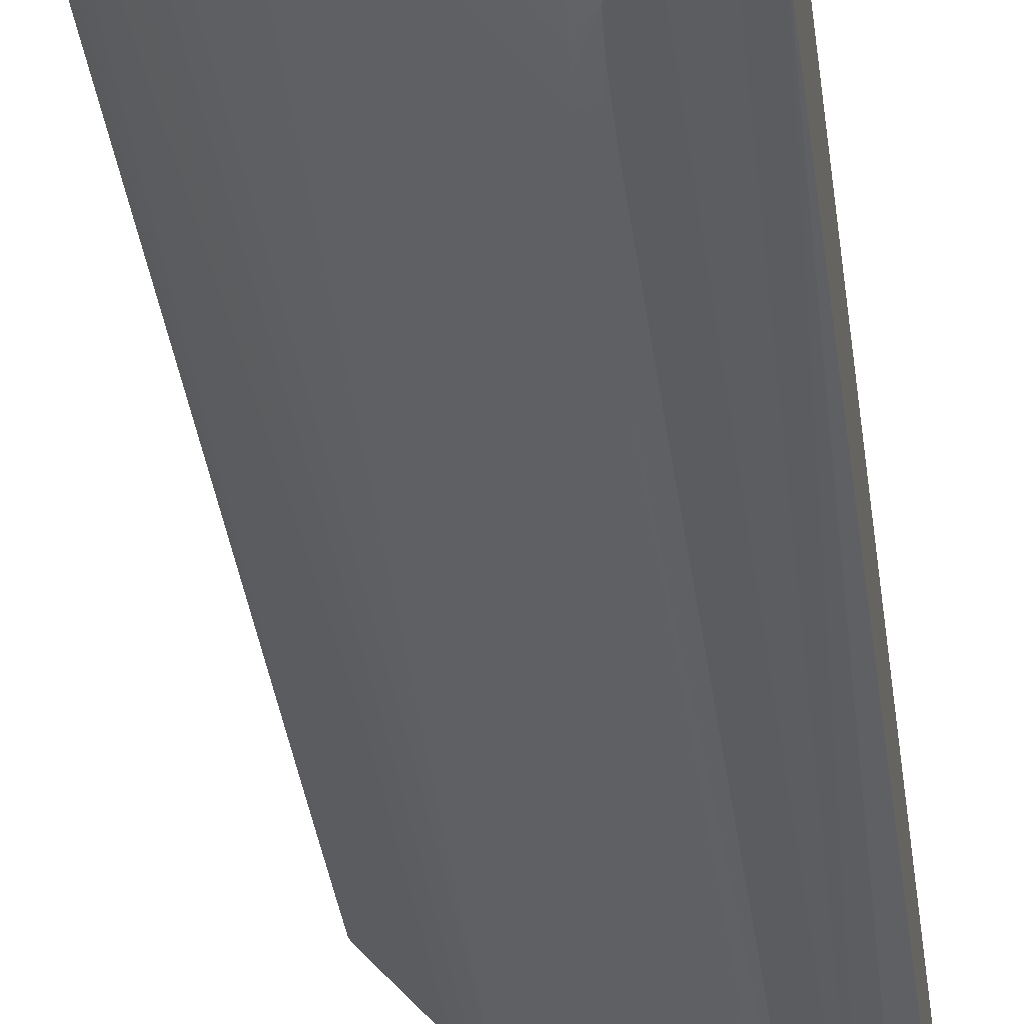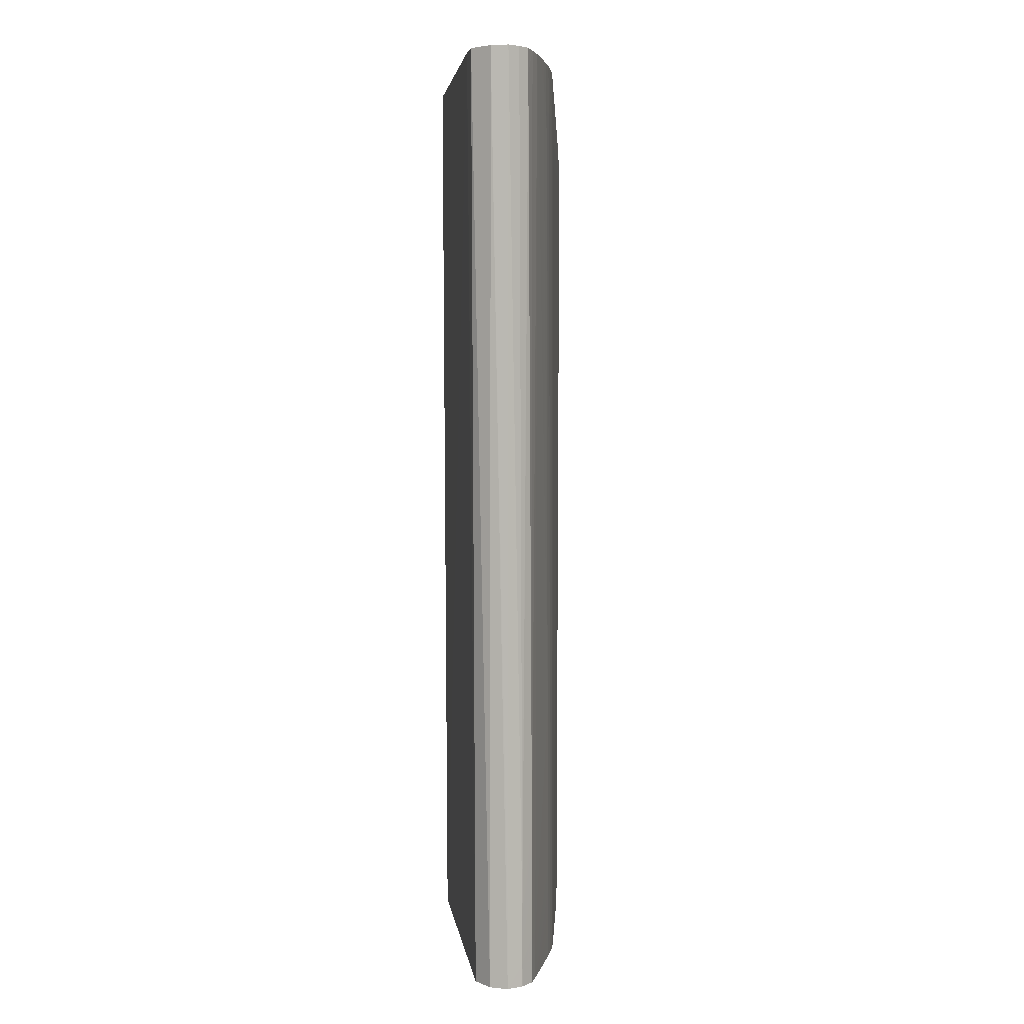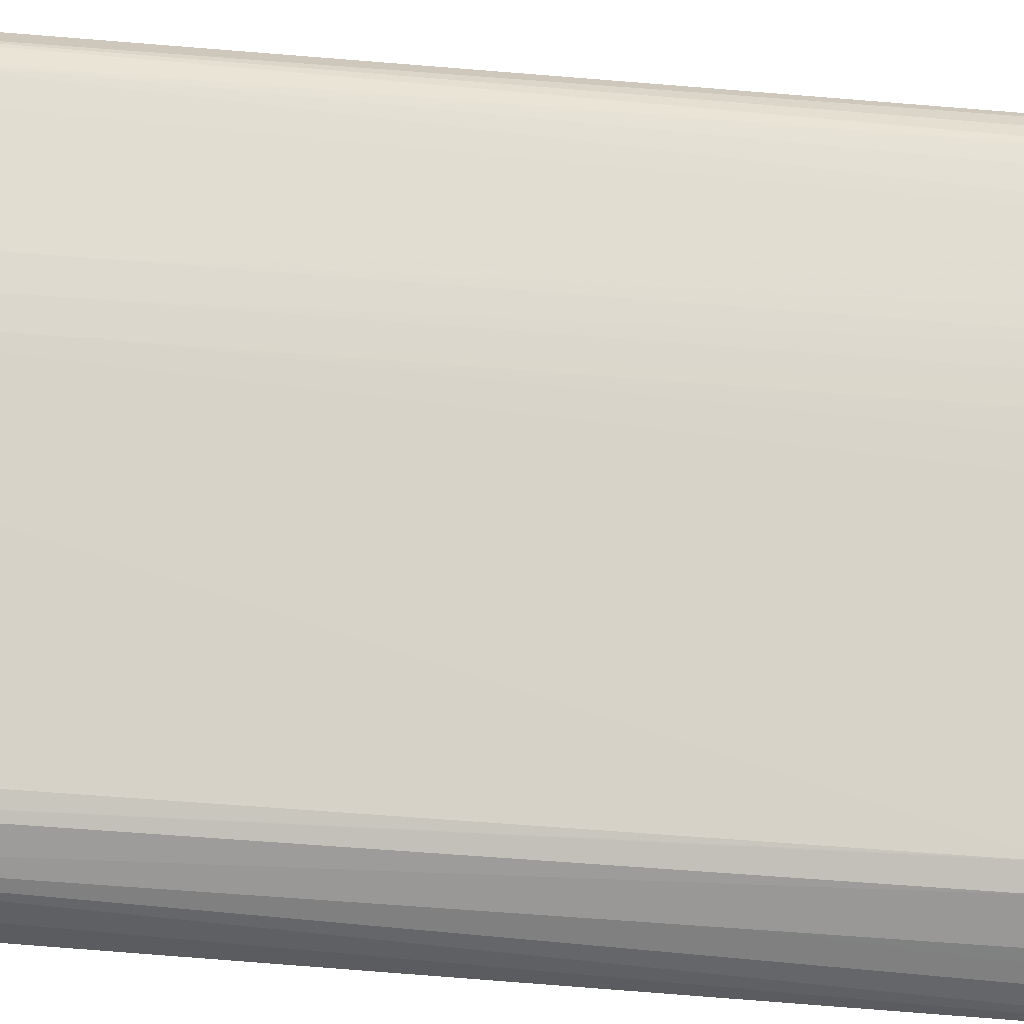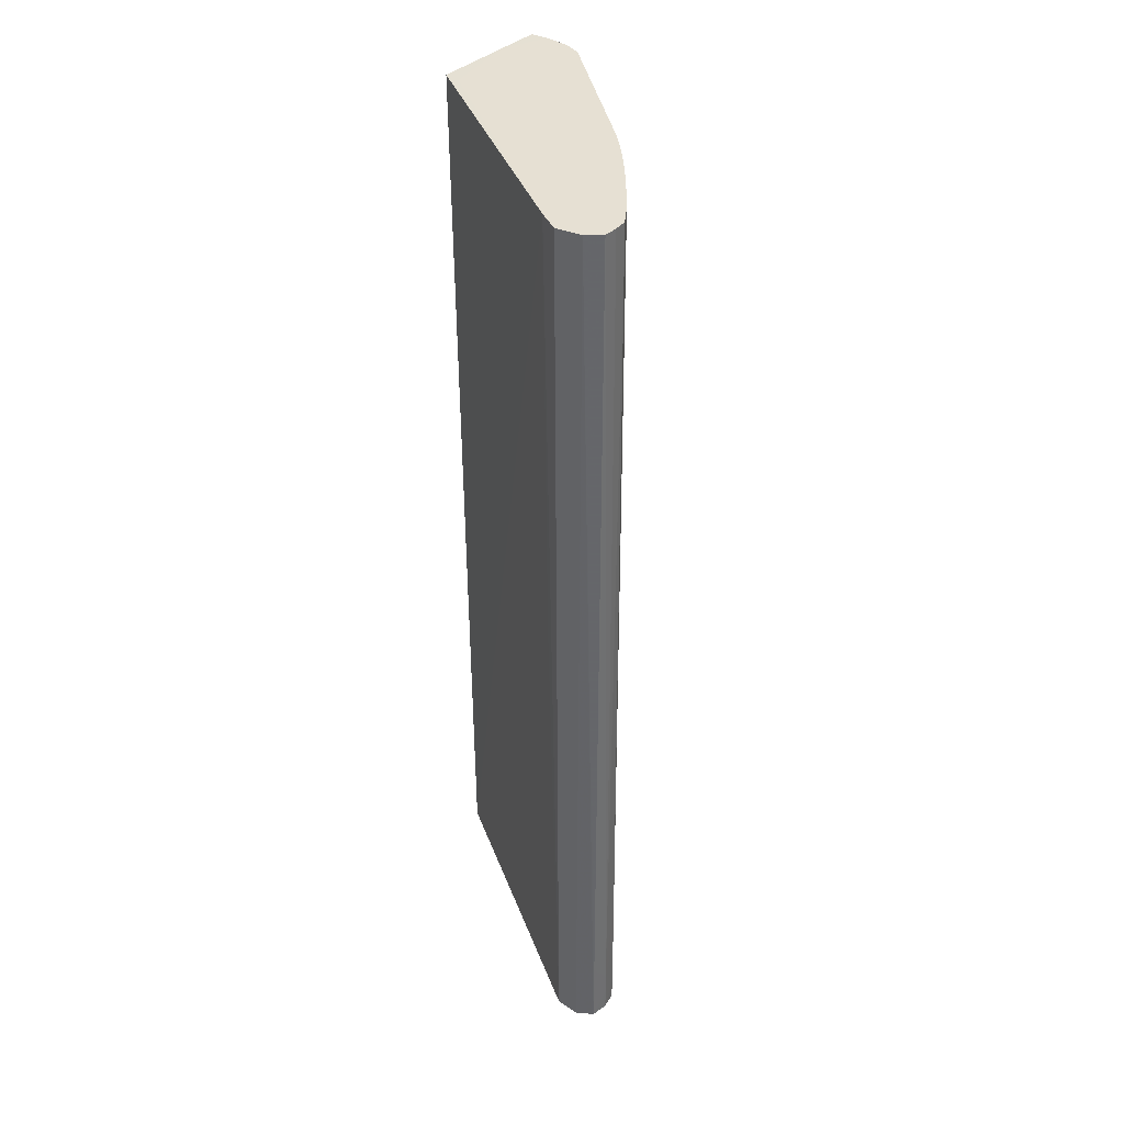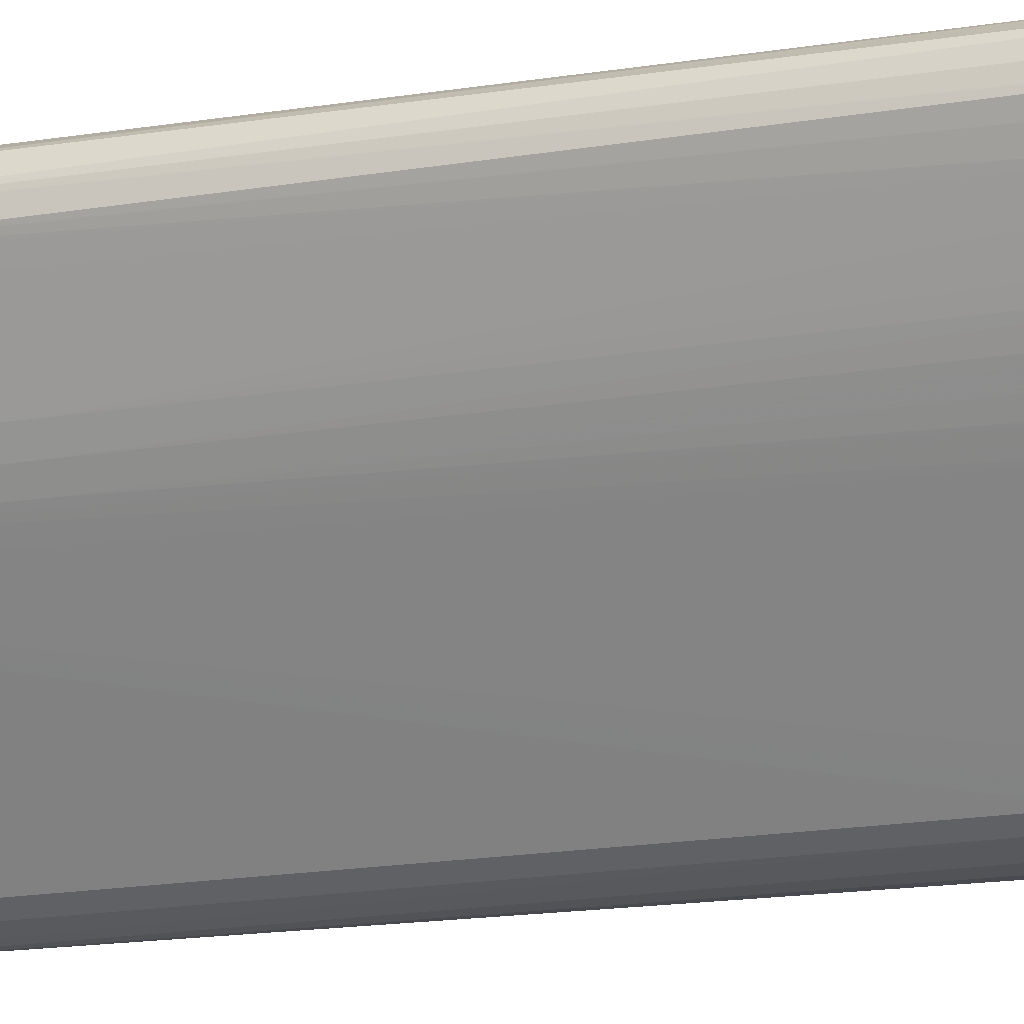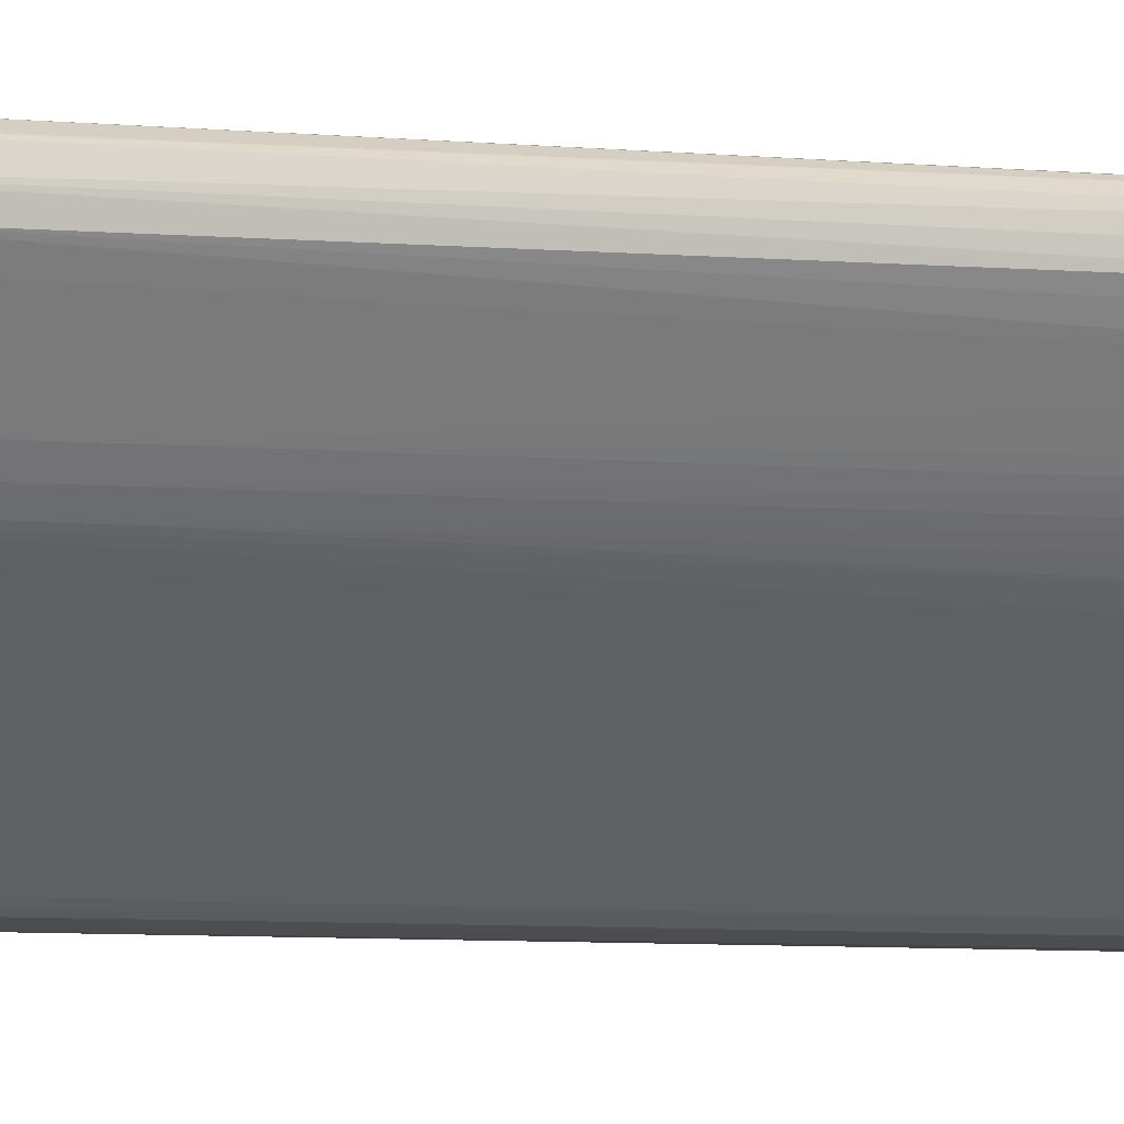
<metadata>
{"format":"obj","ext":"obj","renderer":"f3d","projection":"perspective","resolution":1024,"background":"white","views":[{"elev":-36.5,"azim":-172.5,"up":"+Z"},{"elev":3.8,"azim":52.0,"up":"+Y"},{"elev":-60.8,"azim":85.3,"up":"+Z"},{"elev":38.3,"azim":40.5,"up":"+Y"},{"elev":-22.4,"azim":104.9,"up":"+Z"},{"elev":-8.4,"azim":77.9,"up":"+Z"}]}
</metadata>
<code>
v 0.04642 -0.001181 0.002592
v 0.04917 -0.001181 0.001192
v 0.04642 -0.001181 0.01545
v 0.04642 0.1214 0.0007982
v 0.0516 -0.001181 0.0004249
v 0.07997 -0.001181 0.03517
v 0.07734 0.06476 0.03403
v 0.07706 0.1214 0.0342
v 0.04642 0.1214 0.01604
v 0.04642 0.1214 0.006443
v 0.04852 0.1214 0.0004698
v 0.05167 -0.001181 0.0004007
v 0.08007 -0.001181 0.03517
v 0.07997 0.1214 0.03572
v 0.07706 0.1214 0.0342
v 0.04853 0.1214 0.01624
v 0.05167 0.1214 0.0005044
v 0.05167 0.1182 0.0004387
v 0.05167 0.07419 0.000418
v 0.05474 -0.001181 0.000895
v 0.05482 0.08991 0.0008535
v 0.08312 -0.001181 0.03515
v 0.08312 0.1214 0.03493
v 0.05398 0.1214 0.001213
v 0.05446 0.1182 0.001002
v 0.05167 0.1214 0.0005044
v 0.05468 0.1151 0.0009676
v 0.05482 0.1088 0.0009054
v 0.05482 0.09306 0.000857
v 0.05631 -0.001181 0.00179
v 0.05643 0.08991 0.001635
v 0.05643 0.08677 0.001638
v 0.05643 0.1056 0.001638
v 0.05643 0.0962 0.001635
v 0.08515 -0.001181 0.03378
v 0.08486 0.1214 0.03342
v 0.08486 0.1214 0.03342
v 0.08514 0.005021 0.03376
v 0.08514 0.008164 0.03375
v 0.07117 0.1214 0.01503
v 0.05603 0.1182 0.002053
v 0.05625 0.1151 0.001815
v 0.05635 0.1131 0.001718
v 0.05642 0.111 0.001656
v 0.05511 0.112 0.001085
v 0.05643 0.1088 0.001642
v 0.07327 -0.001181 0.01638
v 0.07327 0.001878 0.01638
v 0.08516 -0.001181 0.03371
v 0.08544 0.008164 0.03156
v 0.08543 0.01131 0.03156
v 0.08486 0.1214 0.03166
v 0.08545 0.005021 0.03156
v 0.07296 0.1214 0.0166
v 0.07296 0.1214 0.0166
v 0.07127 0.1151 0.01498
v 0.0713 0.1119 0.01496
v 0.0713 0.1088 0.01495
v 0.07484 0.001878 0.01781
v 0.07479 -0.001181 0.01778
v 0.07484 0.005021 0.01781
v 0.08545 -0.001181 0.03156
v 0.08545 0.001878 0.03156
v 0.08499 0.01131 0.02956
v 0.08498 0.01759 0.02957
v 0.08497 0.02075 0.02959
v 0.08468 0.1182 0.03004
v 0.08467 0.1214 0.03009
v 0.08499 0.005021 0.02954
v 0.07453 0.1214 0.01813
v 0.07455 0.1182 0.0181
v 0.07299 0.1151 0.01655
v 0.073 0.1119 0.01653
v 0.07301 0.1088 0.01652
v 0.07634 0.008164 0.01939
v 0.07634 0.005021 0.01938
v 0.07633 0.001878 0.01938
v 0.07484 -0.001181 0.01782
v 0.07476 0.03646 0.01786
v 0.07631 0.03646 0.01943
v 0.07631 0.03332 0.01943
v 0.07634 0.01131 0.01939
v 0.08544 -0.001181 0.03149
v 0.08499 0.001878 0.02955
v 0.0837 0.005021 0.02797
v 0.08195 0.1214 0.02636
v 0.08351 0.1214 0.02841
v 0.08372 -0.001181 0.02798
v 0.08371 0.001878 0.02797
v 0.07607 0.1214 0.0197
v 0.0761 0.1182 0.01968
v 0.07612 0.1151 0.01966
v 0.07456 0.1151 0.01808
v 0.07458 0.1119 0.01808
v 0.07792 0.008164 0.02113
v 0.0779 0.001878 0.02113
v 0.0779 -0.001181 0.02114
v 0.07785 -0.001181 0.02108
v 0.07632 -0.001181 0.01939
v 0.07791 0.005021 0.02113
v 0.07788 0.0396 0.02118
v 0.07788 0.03646 0.02117
v 0.07769 0.1151 0.02135
v 0.07789 0.03332 0.02116
v 0.07791 0.01131 0.02113
v 0.08499 -0.001181 0.02955
v 0.07905 0.1151 0.02292
v 0.07905 0.1182 0.02294
v 0.0806 0.1214 0.02479
v 0.07764 0.1214 0.02139
v 0.07767 0.1182 0.02137
v 0.07903 0.1214 0.02297
v 0.07903 0.1214 0.02296
f 1 2 5
f 1 5 12
f 1 12 20
f 1 20 30
f 1 30 47
f 1 47 60
f 1 60 78
f 1 78 99
f 1 99 98
f 1 98 97
f 1 97 88
f 1 88 106
f 1 106 83
f 1 83 62
f 1 62 49
f 1 49 35
f 1 35 22
f 1 22 13
f 1 13 6
f 1 6 3
f 1 3 9
f 1 9 10
f 1 10 4
f 1 4 2
f 2 4 5
f 3 6 7
f 3 7 8
f 3 8 9
f 4 10 11
f 4 11 12
f 4 12 5
f 6 13 14
f 6 14 8
f 6 8 7
f 8 14 15
f 8 15 9
f 9 15 16
f 9 16 10
f 10 16 15
f 10 15 14
f 10 14 23
f 10 23 37
f 10 37 52
f 10 52 68
f 10 68 87
f 10 87 86
f 10 86 109
f 10 109 113
f 10 113 110
f 10 110 90
f 10 90 70
f 10 70 54
f 10 54 40
f 10 40 24
f 10 24 17
f 10 17 11
f 11 17 18
f 11 18 19
f 11 19 12
f 12 19 21
f 12 21 20
f 13 22 14
f 14 22 23
f 17 24 25
f 17 25 26
f 17 26 18
f 18 26 27
f 18 27 28
f 18 28 29
f 18 29 21
f 18 21 19
f 20 21 31
f 20 31 32
f 20 32 30
f 21 29 33
f 21 33 34
f 21 34 31
f 22 35 23
f 23 36 37
f 23 35 38
f 23 38 39
f 23 39 36
f 24 40 41
f 24 41 25
f 25 41 42
f 25 42 43
f 25 43 27
f 25 27 26
f 27 43 44
f 27 44 45
f 27 45 28
f 28 45 44
f 28 44 46
f 28 46 29
f 29 46 33
f 30 32 47
f 31 34 47
f 31 47 32
f 33 46 48
f 33 48 34
f 34 48 47
f 35 49 38
f 36 39 50
f 36 50 51
f 36 51 37
f 37 51 52
f 38 49 53
f 38 53 39
f 39 53 50
f 40 54 55
f 40 55 44
f 40 44 43
f 40 43 42
f 40 42 41
f 44 55 56
f 44 56 57
f 44 57 46
f 46 57 58
f 46 58 48
f 47 48 59
f 47 59 60
f 48 61 59
f 48 58 61
f 49 62 63
f 49 63 53
f 50 53 64
f 50 64 65
f 50 65 66
f 50 66 67
f 50 67 51
f 51 67 68
f 51 68 52
f 53 63 69
f 53 69 64
f 54 70 55
f 55 70 71
f 55 71 72
f 55 72 57
f 55 57 56
f 57 72 73
f 57 73 58
f 58 73 74
f 58 74 61
f 59 61 75
f 59 75 76
f 59 76 77
f 59 77 78
f 59 78 60
f 61 79 80
f 61 80 81
f 61 81 82
f 61 82 75
f 61 74 79
f 62 83 63
f 63 83 84
f 63 84 69
f 64 69 85
f 64 85 86
f 64 86 65
f 65 86 87
f 65 87 66
f 66 87 67
f 67 87 68
f 69 84 88
f 69 88 89
f 69 89 85
f 70 90 91
f 70 91 92
f 70 92 71
f 71 92 93
f 71 93 72
f 72 93 73
f 73 93 94
f 73 94 79
f 73 79 74
f 75 95 76
f 75 82 95
f 76 95 100
f 76 100 77
f 77 96 97
f 77 97 98
f 77 98 99
f 77 99 78
f 77 100 96
f 79 94 92
f 79 92 80
f 80 101 102
f 80 102 104
f 80 104 81
f 80 92 103
f 80 103 101
f 81 104 82
f 82 105 95
f 82 104 105
f 83 106 84
f 84 106 88
f 85 89 104
f 85 104 102
f 85 102 86
f 86 107 108
f 86 108 109
f 86 102 107
f 88 97 96
f 88 96 100
f 88 100 95
f 88 95 89
f 89 95 105
f 89 105 104
f 90 110 111
f 90 111 91
f 91 111 92
f 92 94 93
f 92 111 103
f 101 103 107
f 101 107 102
f 103 111 108
f 103 108 107
f 108 111 112
f 108 112 109
f 109 112 113
f 110 113 112
f 110 112 111

</code>
